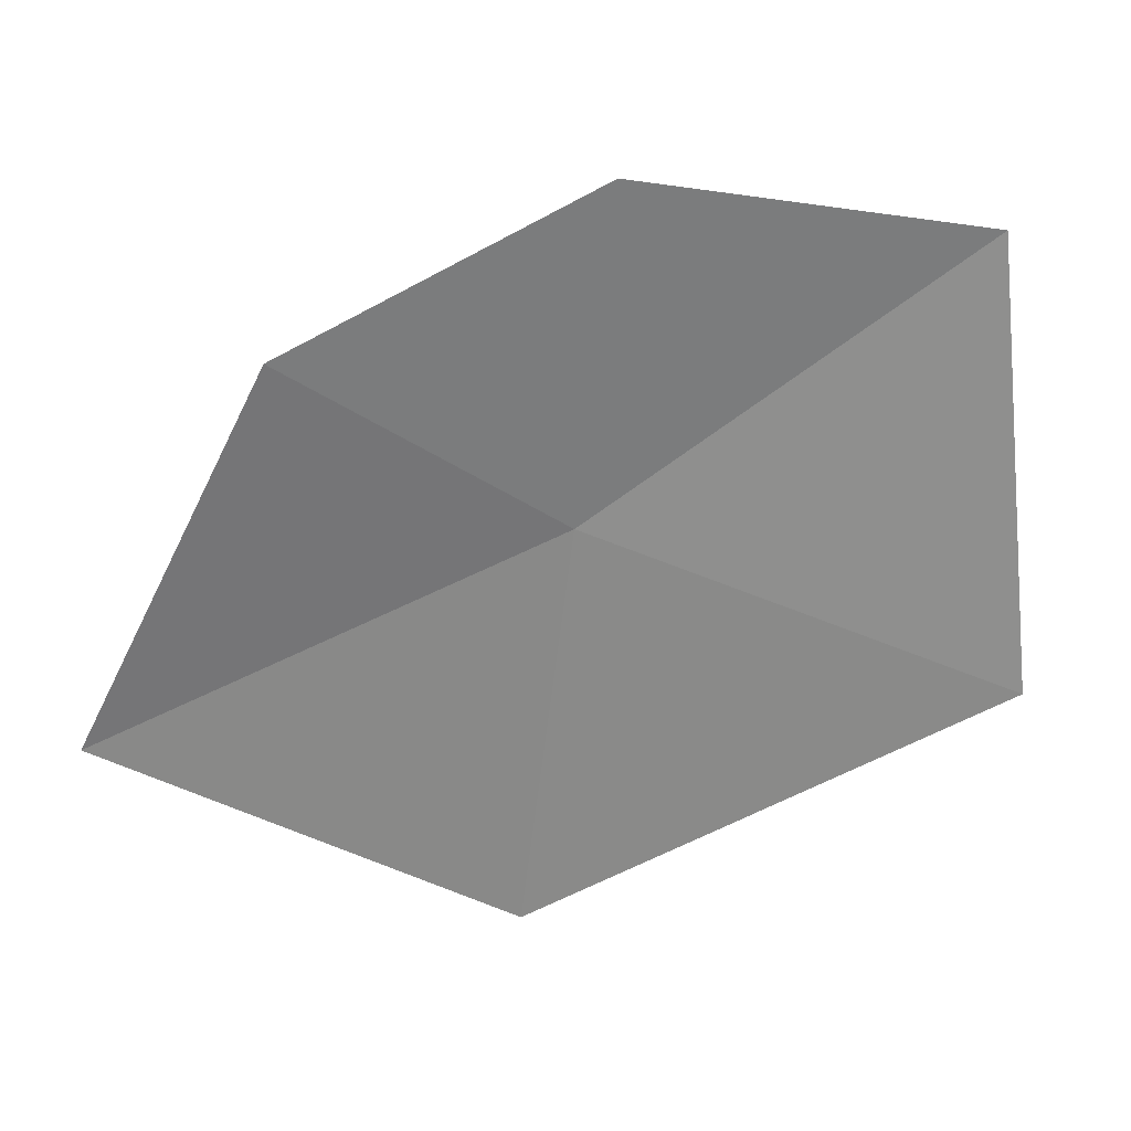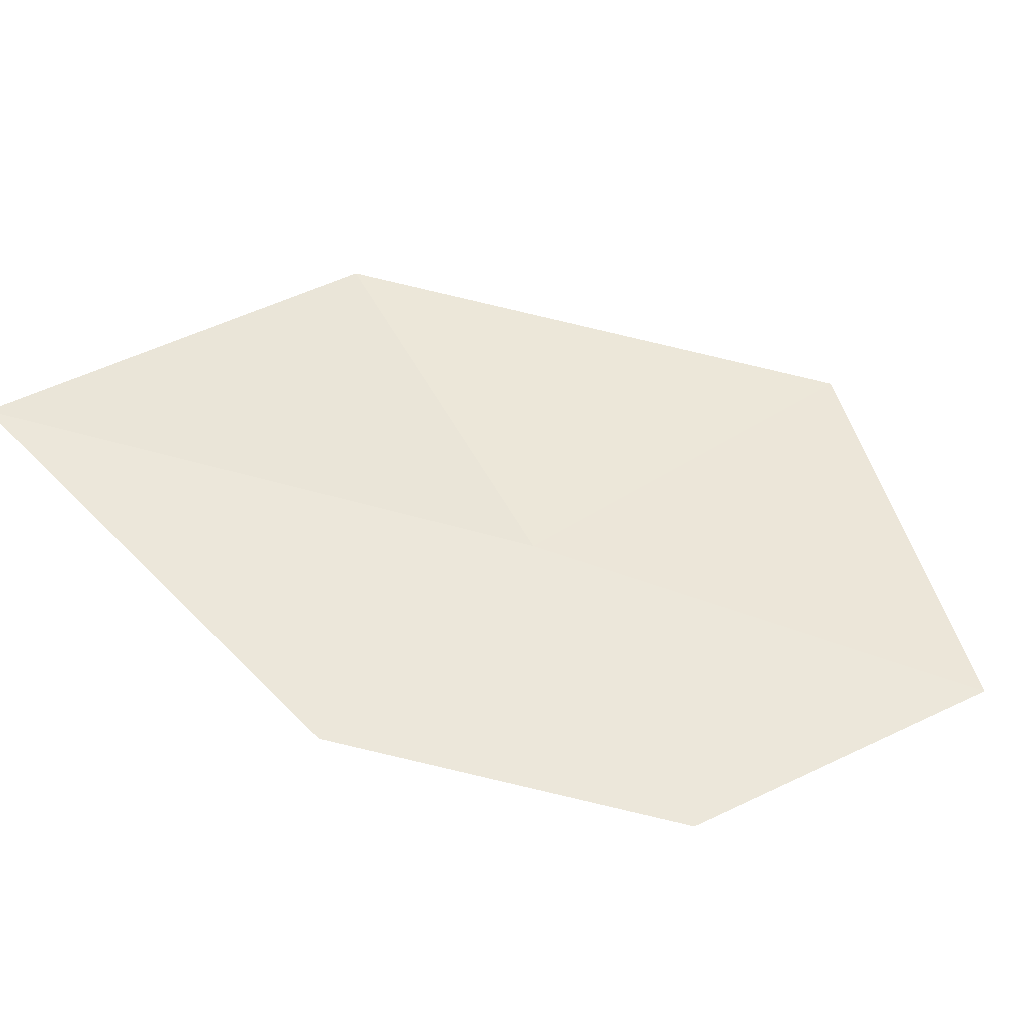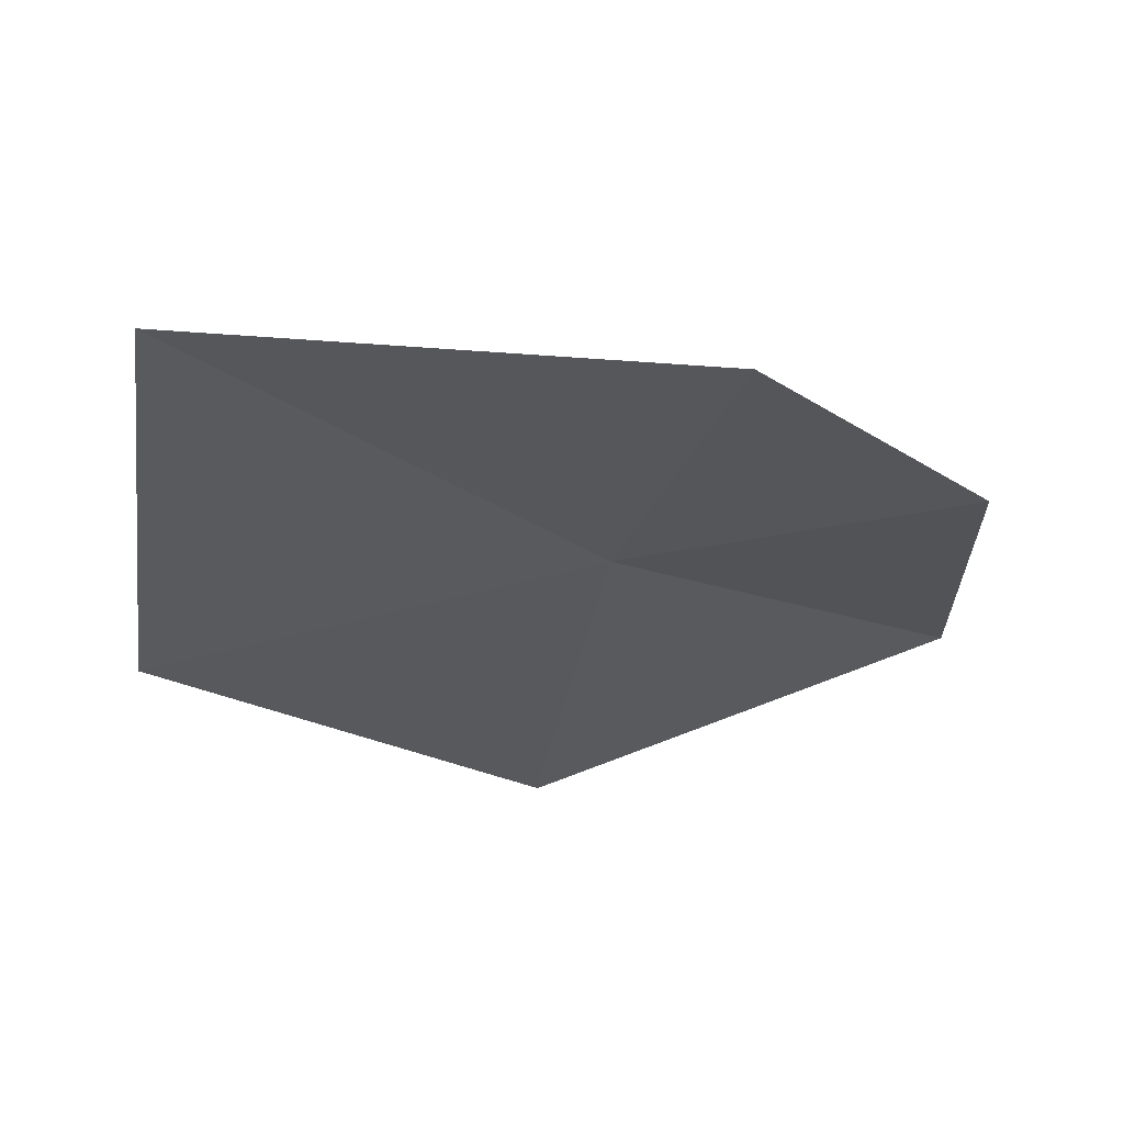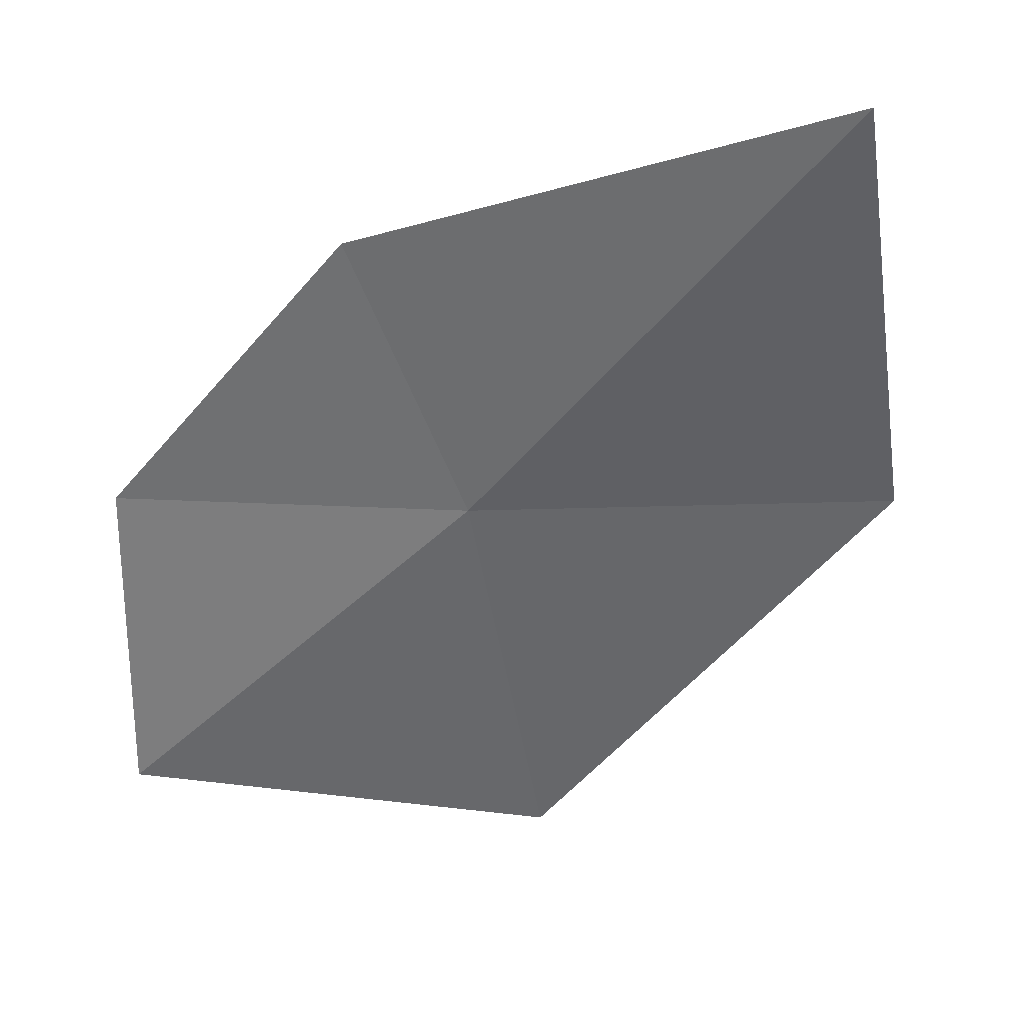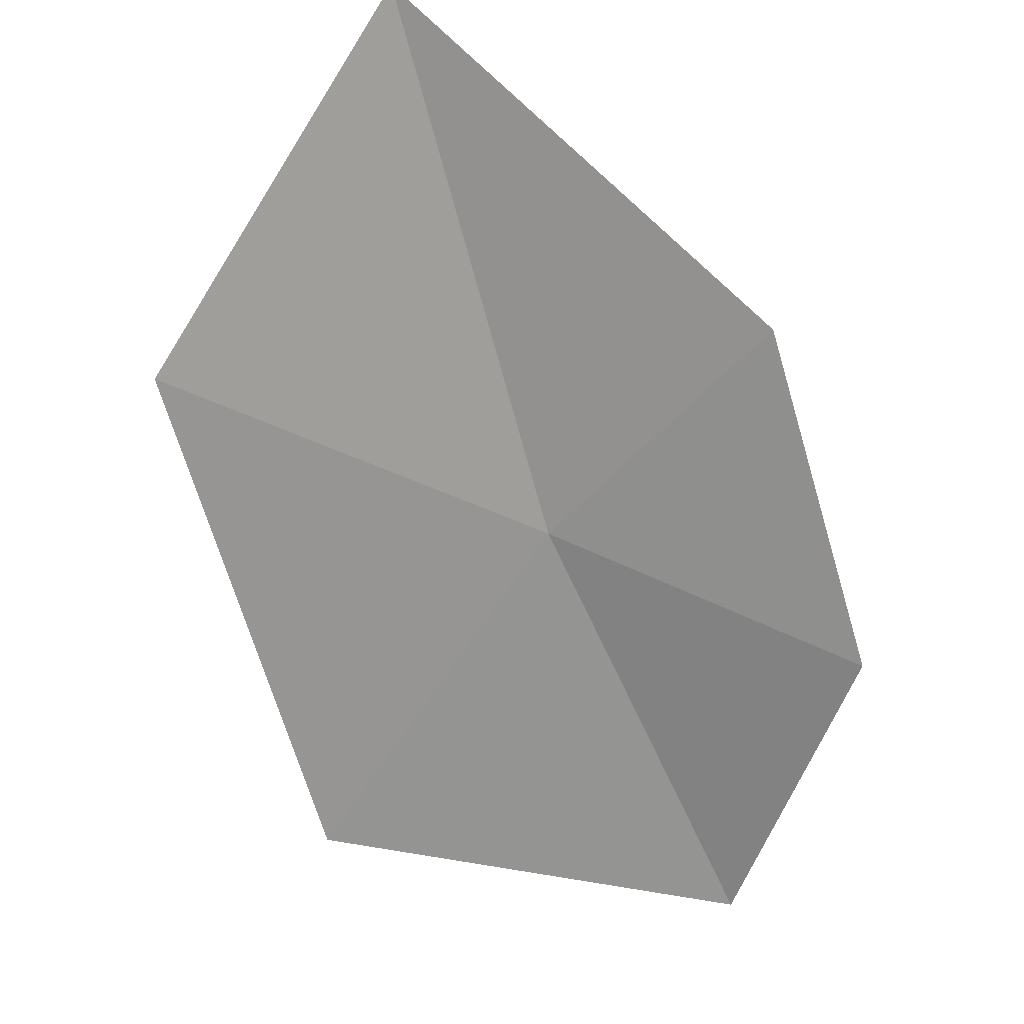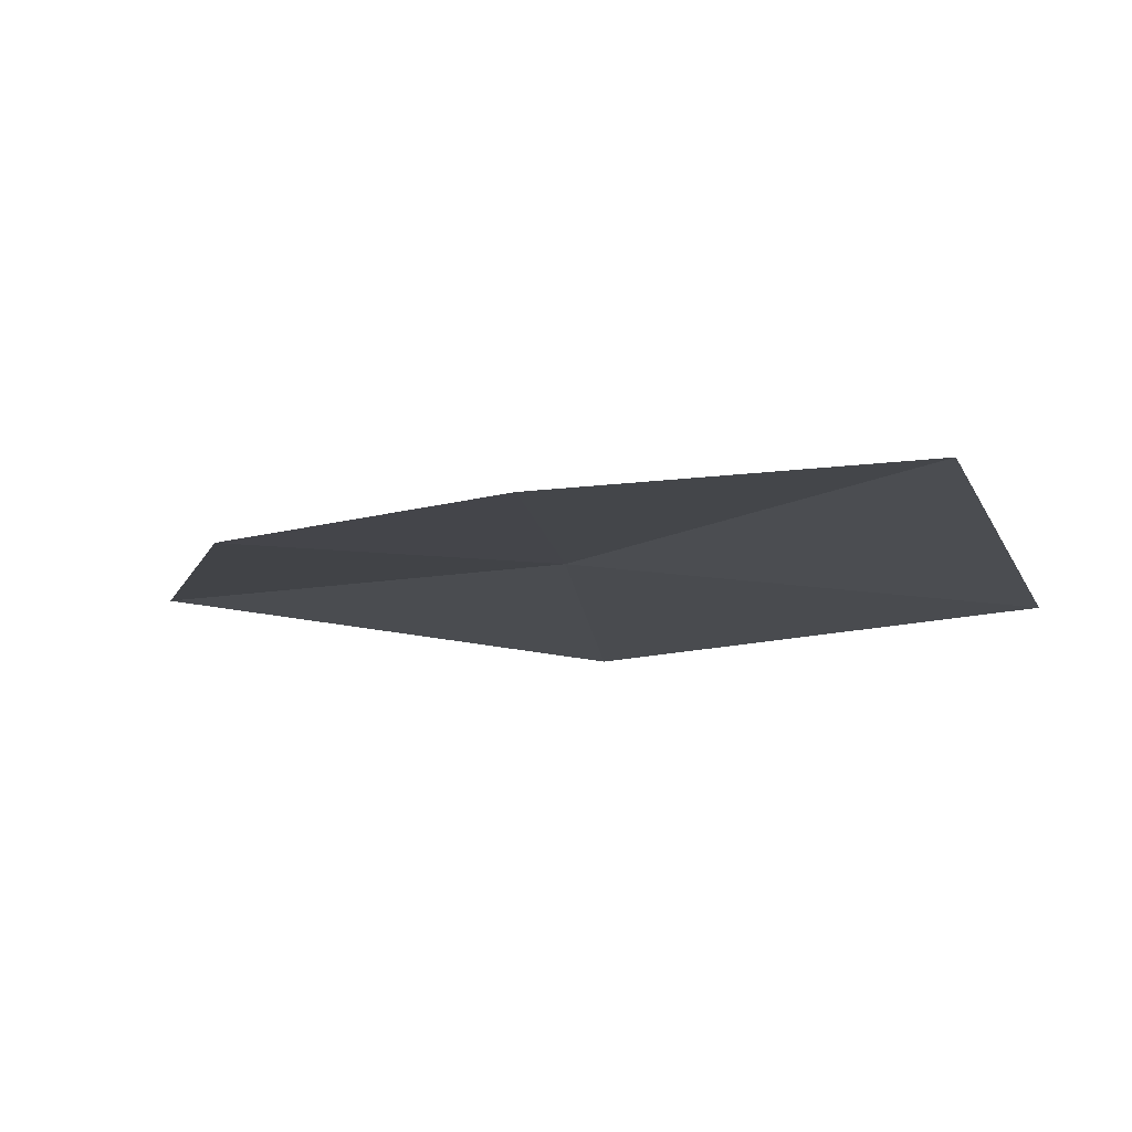
<metadata>
{"format":"obj","ext":"obj","renderer":"f3d","projection":"perspective","resolution":1024,"background":"white","views":[{"elev":-73.0,"azim":-99.6,"up":"+Z"},{"elev":41.5,"azim":-120.1,"up":"+Z"},{"elev":63.8,"azim":157.3,"up":"+Y"},{"elev":34.0,"azim":-15.5,"up":"+Y"},{"elev":-61.4,"azim":158.1,"up":"+Z"},{"elev":-23.6,"azim":-86.9,"up":"+Z"}]}
</metadata>
<code>
v -4.216 2.763 39.1
v -6.05 2.872 38.63
v -4.824 4.406 38.98
v -6.104 1.02 38.72
v -3.763 0.3709 39
v -2.348 5.171 39.74
v -1.884 2.66 39.48
f 1 3 2
f 1 4 5
f 1 6 3
f 1 5 7
f 1 7 6
f 1 2 4

</code>
